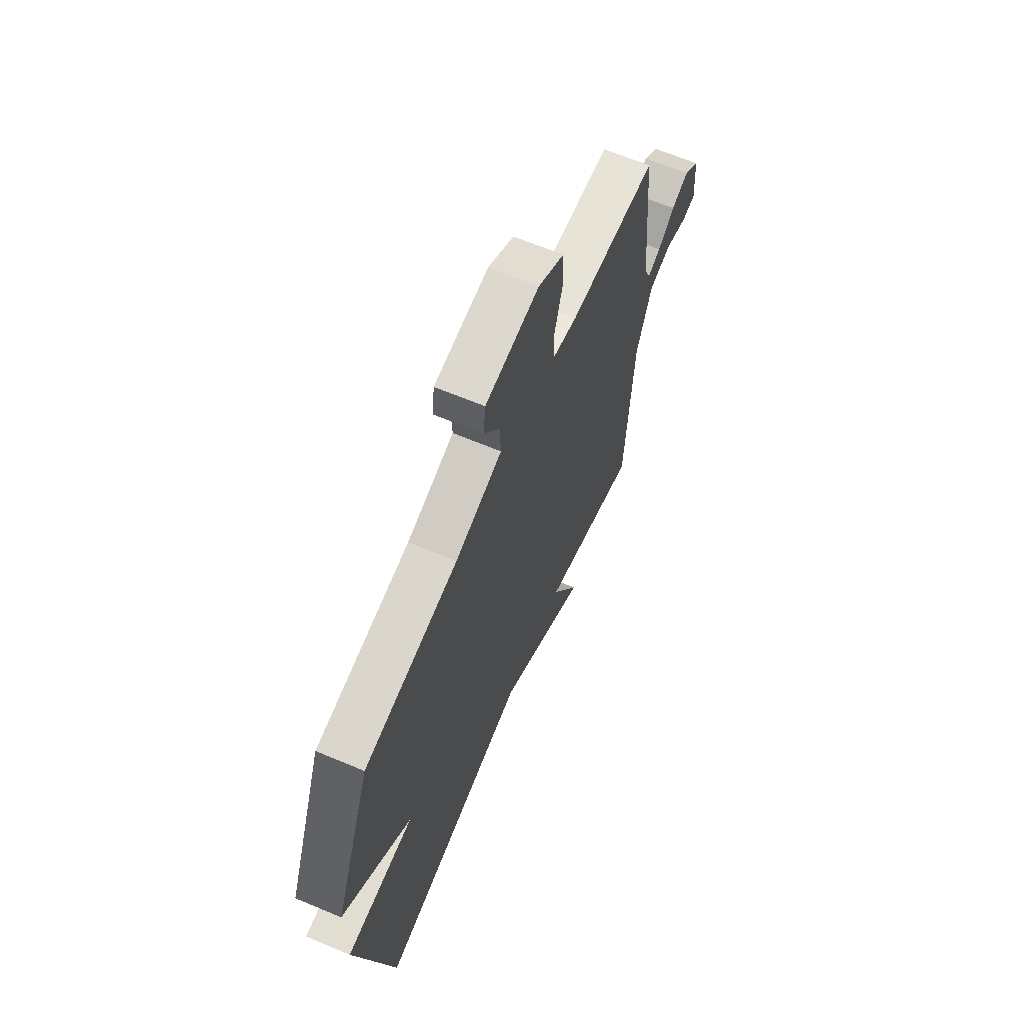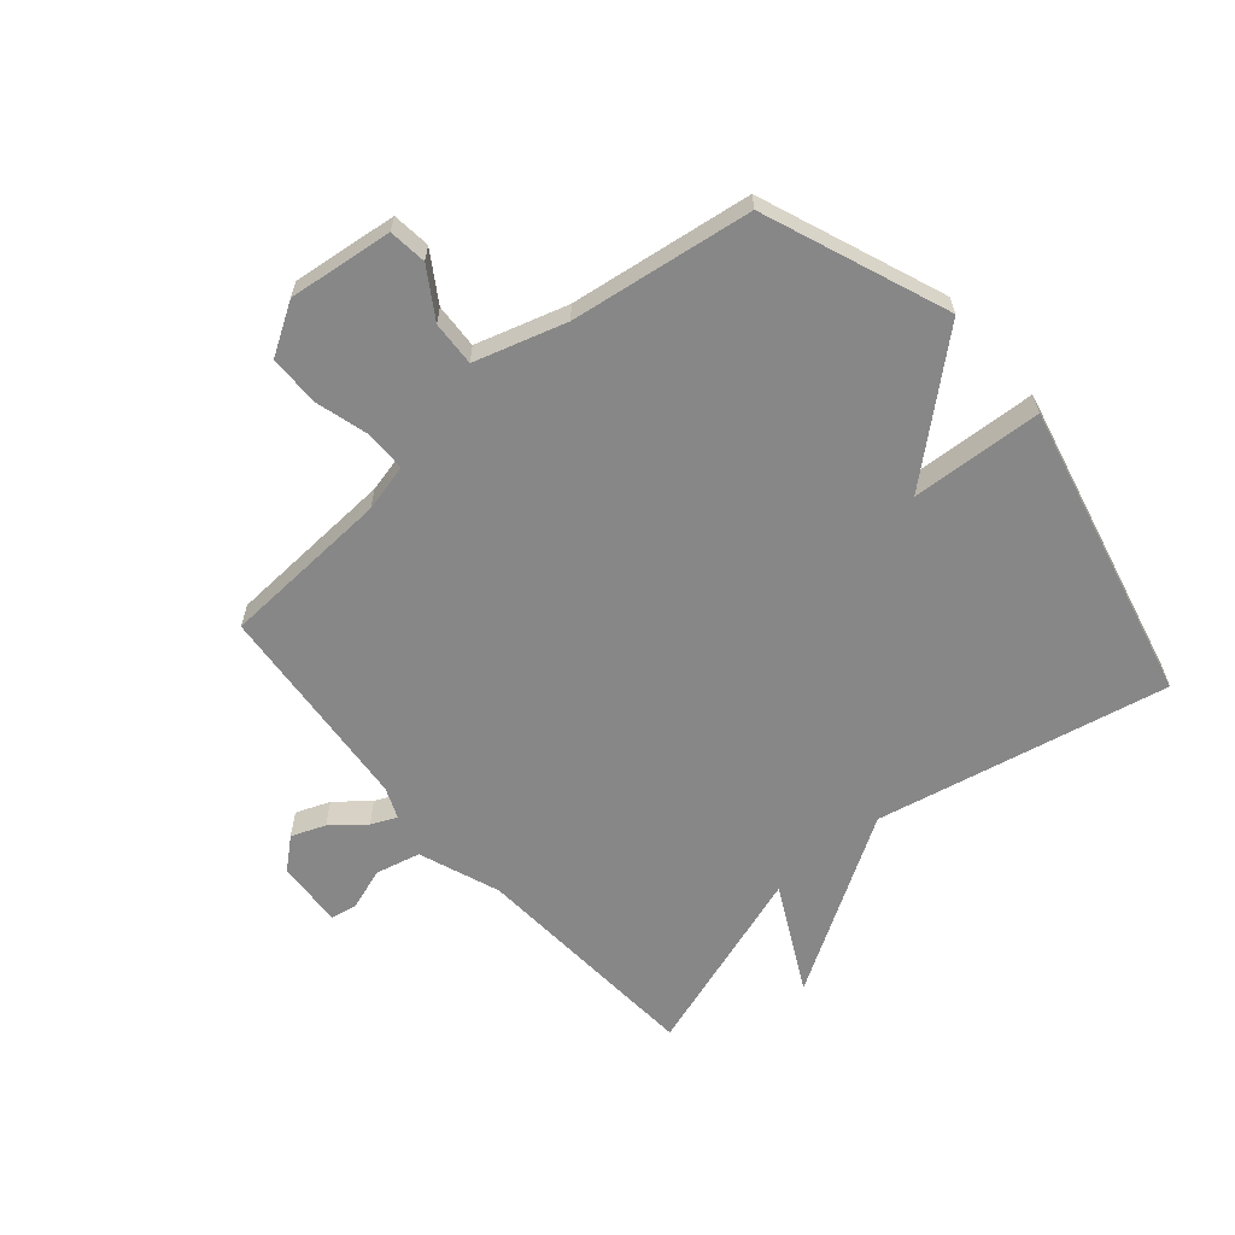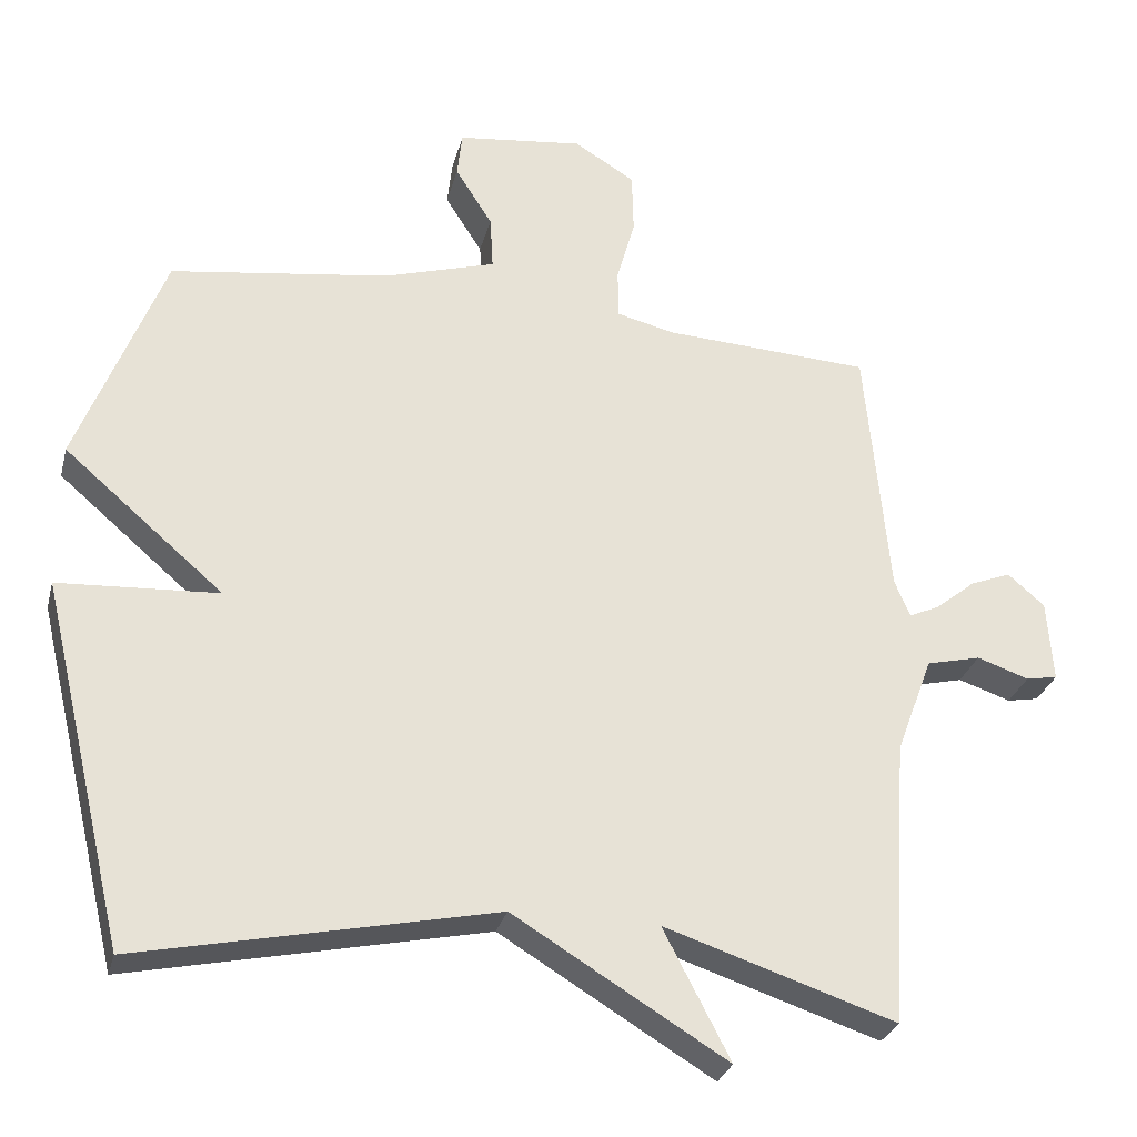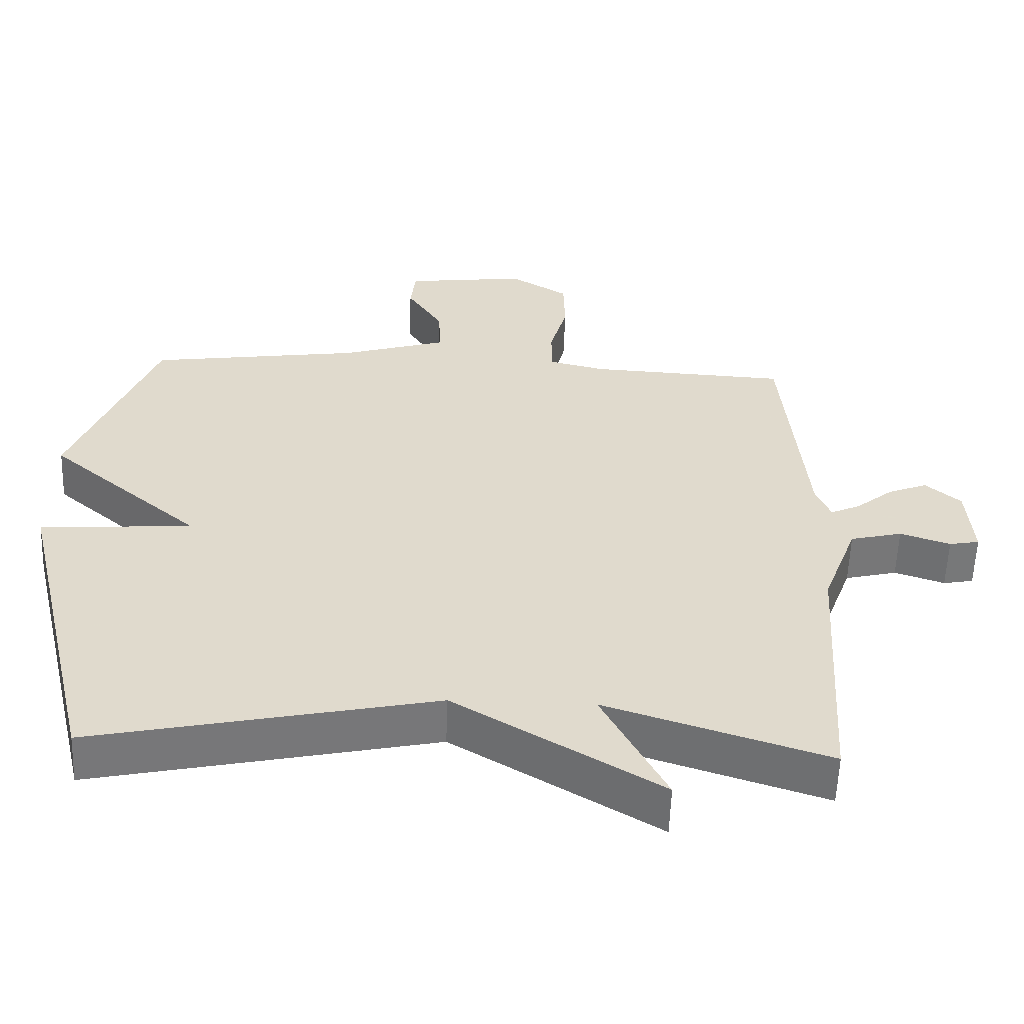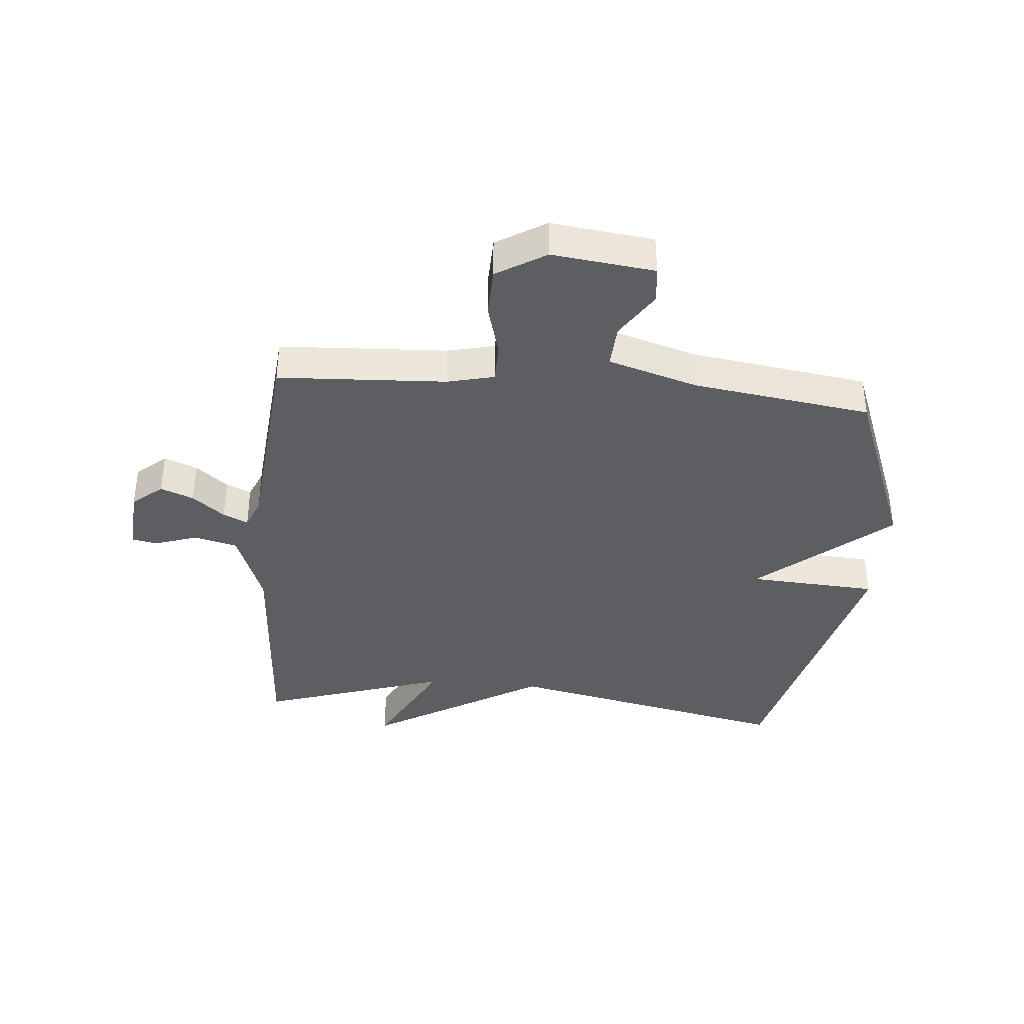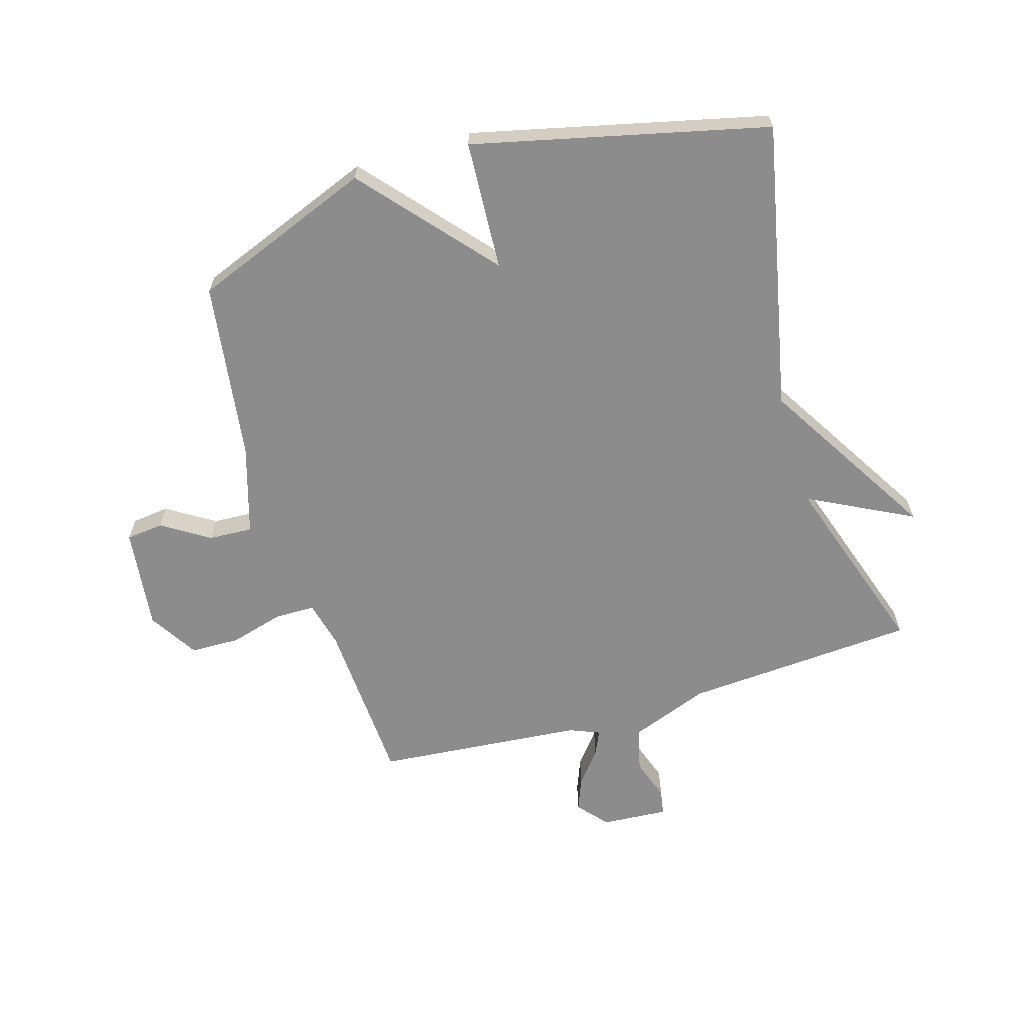
<metadata>
{"format":"obj","ext":"obj","renderer":"f3d","projection":"perspective","resolution":1024,"background":"white","views":[{"elev":65.2,"azim":112.9,"up":"+Z"},{"elev":-62.3,"azim":40.8,"up":"+Y"},{"elev":-29.0,"azim":166.0,"up":"+Z"},{"elev":-57.3,"azim":178.0,"up":"+Z"},{"elev":-37.9,"azim":-5.1,"up":"+Y"},{"elev":-64.2,"azim":106.8,"up":"+Y"}]}
</metadata>
<code>
v 0.5 0.07 0.5
v 0.618 0.07 0.195
v 0.4 0.07 0.008
v 0.618 0.07 -0.005
v 0.5 0.07 -0.5
v 0.015 0.07 -0.397
v -0.276 0.07 -0.573
v -0.185 0.07 -0.397
v -0.5 0.07 -0.5
v -0.525 0.07 -0.108
v -0.575 0.07 0.026
v -0.649 0.07 0.044
v -0.72 0.07 0.02
v -0.763 0.07 0.028
v -0.755 0.07 0.14
v -0.705 0.07 0.183
v -0.649 0.07 0.161
v -0.595 0.07 0.117
v -0.553 0.07 0.098
v -0.532 0.07 0.149
v -0.5 0.07 0.5
v -0.217 0.07 0.515
v -0.138 0.07 0.534
v -0.137 0.07 0.602
v -0.162 0.07 0.692
v -0.16 0.07 0.776
v -0.077 0.07 0.827
v 0.096 0.07 0.806
v 0.103 0.07 0.743
v 0.052 0.07 0.663
v 0.048 0.07 0.589
v 0.199 0.07 0.543
v 0.5 0 0.5
v 0.618 0 0.195
v 0.4 0 0.008
v 0.618 0 -0.005
v 0.5 0 -0.5
v 0.015 0 -0.397
v -0.276 0 -0.573
v -0.185 0 -0.397
v -0.5 0 -0.5
v -0.525 0 -0.108
v -0.575 0 0.026
v -0.649 0 0.044
v -0.72 0 0.02
v -0.763 0 0.028
v -0.755 0 0.14
v -0.705 0 0.183
v -0.649 0 0.161
v -0.595 0 0.117
v -0.553 0 0.098
v -0.532 0 0.149
v -0.5 0 0.5
v -0.217 0 0.515
v -0.138 0 0.534
v -0.137 0 0.602
v -0.162 0 0.692
v -0.16 0 0.776
v -0.077 0 0.827
v 0.096 0 0.806
v 0.103 0 0.743
v 0.052 0 0.663
v 0.048 0 0.589
v 0.199 0 0.543
f 28 29 30
f 27 28 30
f 26 27 30
f 25 26 30
f 24 25 30
f 23 24 30 31
f 20 21 22
f 19 20 22 23
f 16 17 18
f 15 16 18
f 14 15 18
f 13 14 18
f 12 13 18
f 11 12 18 19
f 23 31 32
f 19 23 32
f 11 19 32
f 10 11 32
f 6 7 8
f 3 4 5 6
f 3 6 8
f 9 10 32
f 8 9 32
f 3 8 32
f 2 3 32
f 1 2 32
f 62 61 60
f 62 60 59
f 62 59 58
f 62 58 57
f 62 57 56
f 63 62 56 55
f 54 53 52
f 55 54 52 51
f 50 49 48
f 50 48 47
f 50 47 46
f 50 46 45
f 50 45 44
f 51 50 44 43
f 64 63 55
f 64 55 51
f 64 51 43
f 64 43 42
f 40 39 38
f 38 37 36 35
f 40 38 35
f 64 42 41
f 64 41 40
f 64 40 35
f 64 35 34
f 64 34 33
f 1 33 34 2
f 2 34 35 3
f 3 35 36 4
f 4 36 37 5
f 5 37 38 6
f 6 38 39 7
f 7 39 40 8
f 8 40 41 9
f 9 41 42 10
f 10 42 43 11
f 11 43 44 12
f 12 44 45 13
f 13 45 46 14
f 14 46 47 15
f 15 47 48 16
f 16 48 49 17
f 17 49 50 18
f 18 50 51 19
f 19 51 52 20
f 20 52 53 21
f 21 53 54 22
f 22 54 55 23
f 23 55 56 24
f 24 56 57 25
f 25 57 58 26
f 26 58 59 27
f 27 59 60 28
f 28 60 61 29
f 29 61 62 30
f 30 62 63 31
f 31 63 64 32
f 32 64 33 1

</code>
